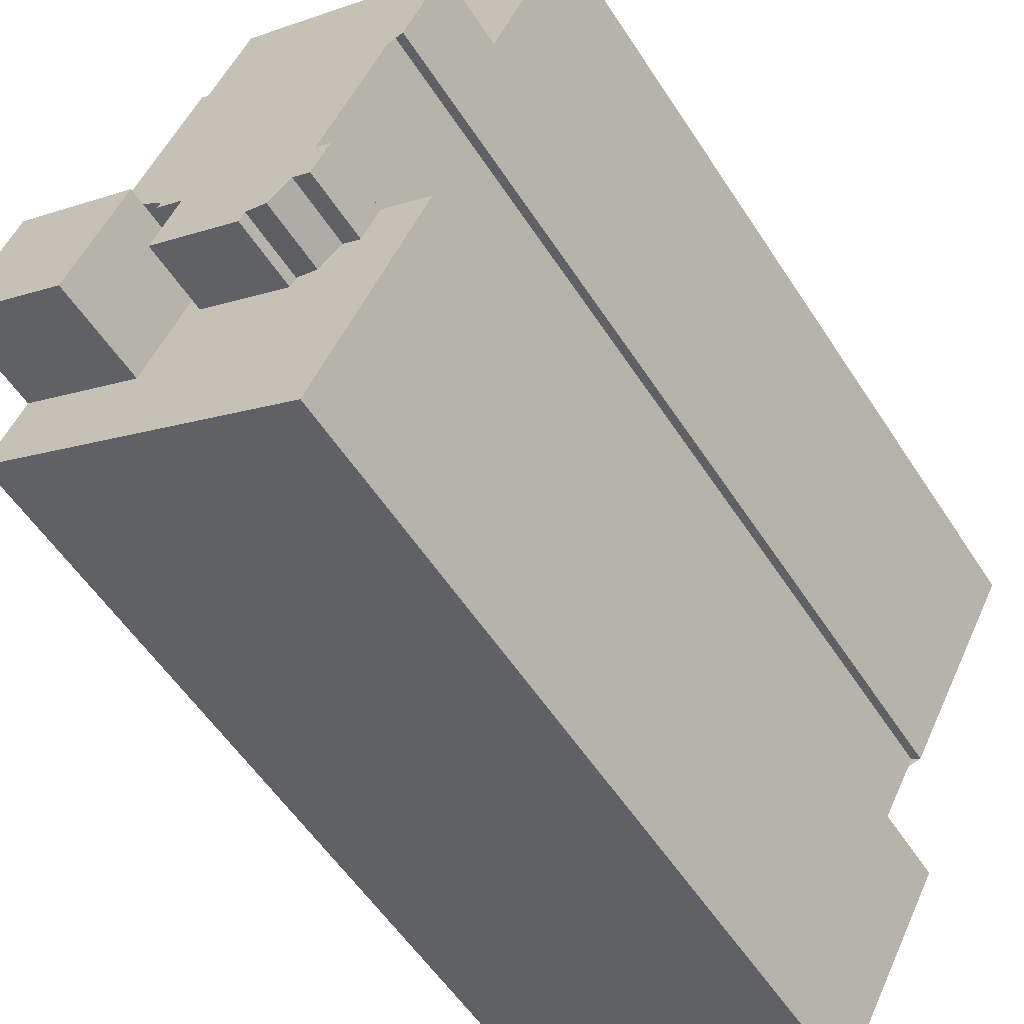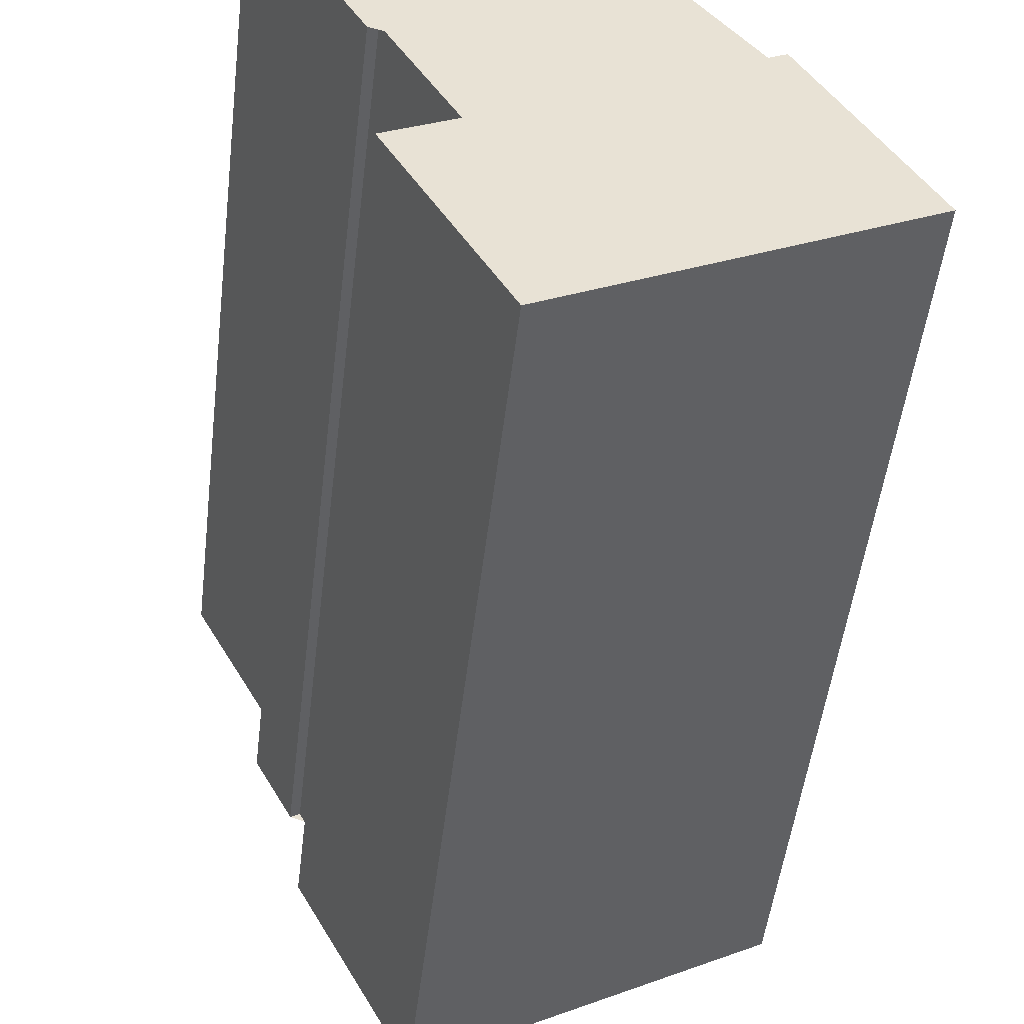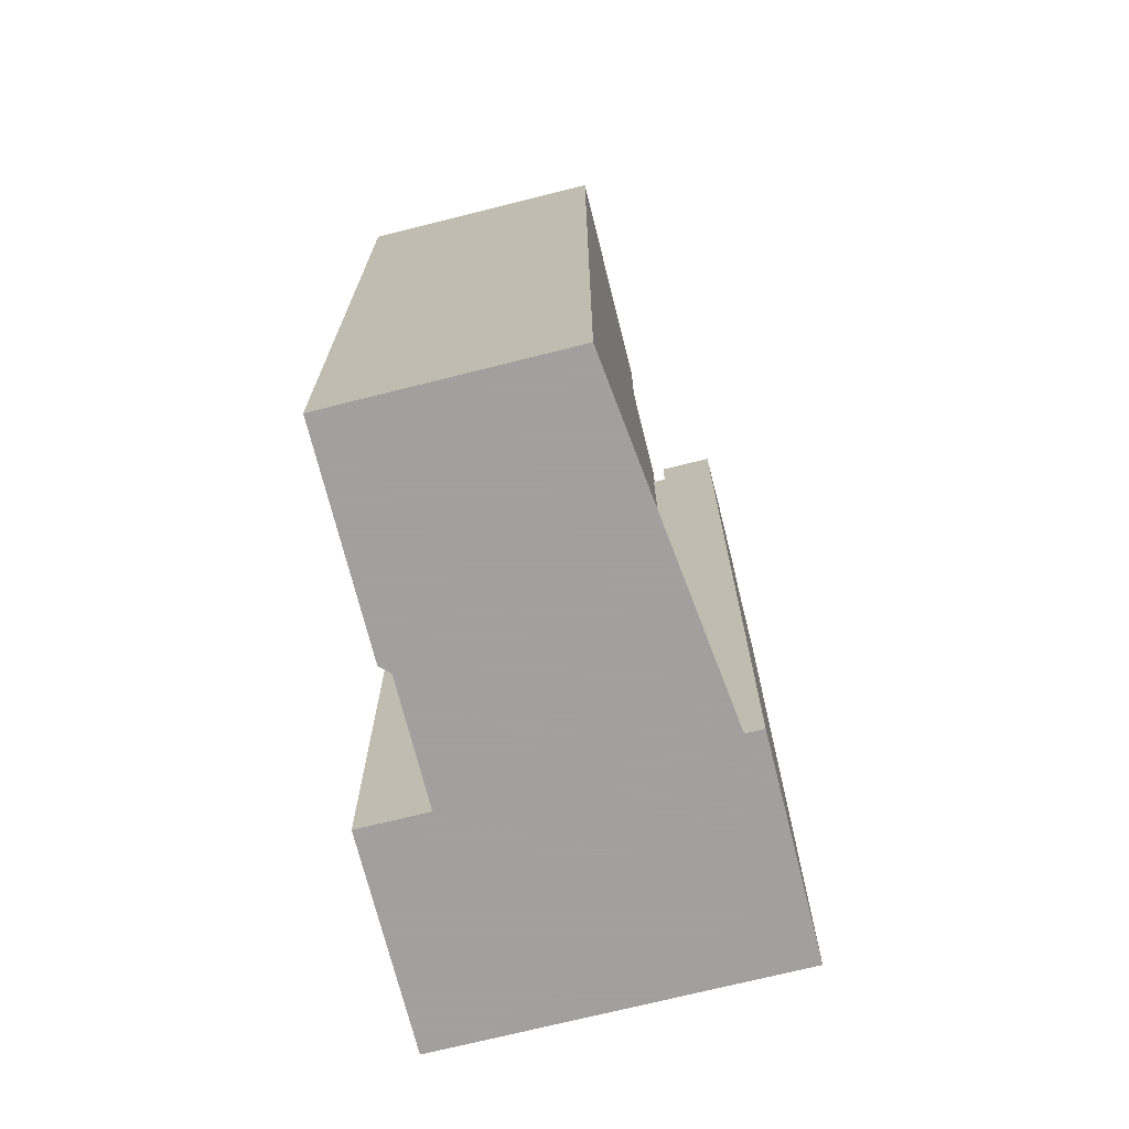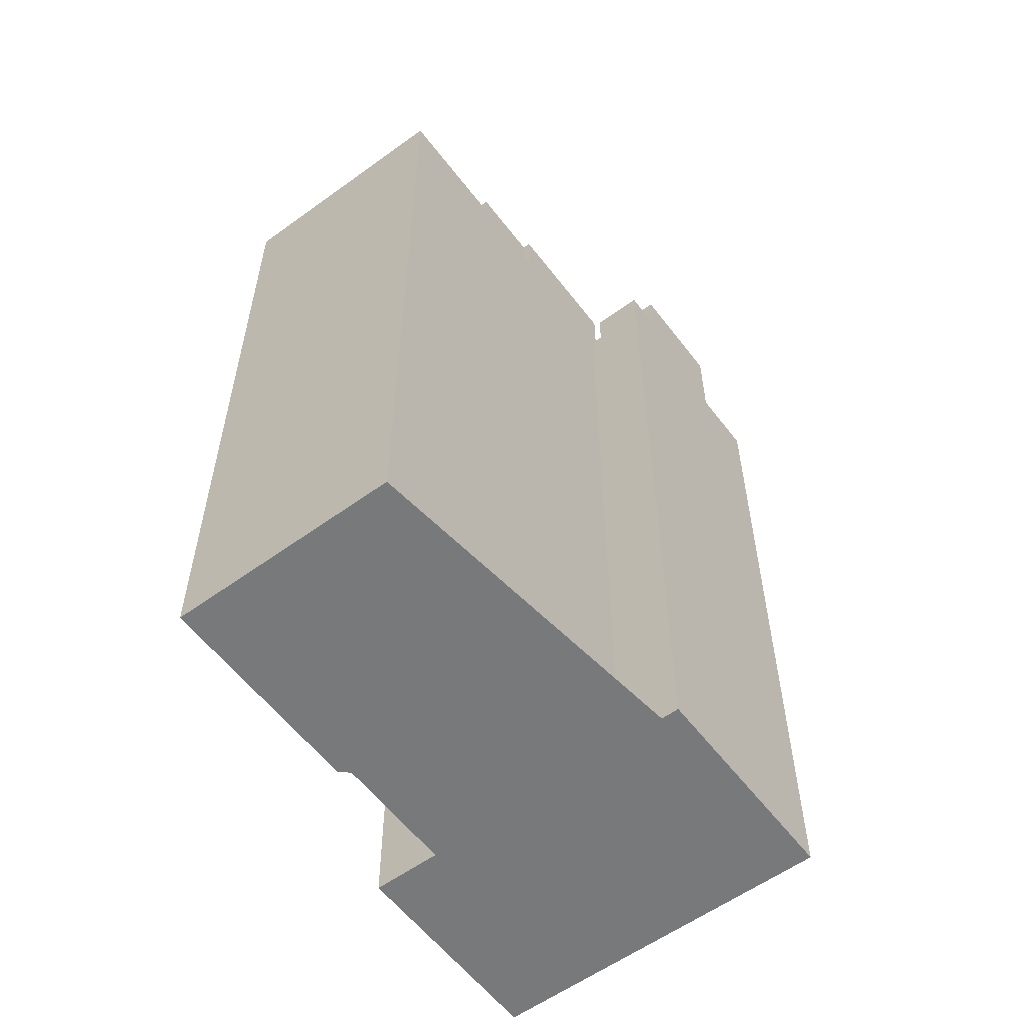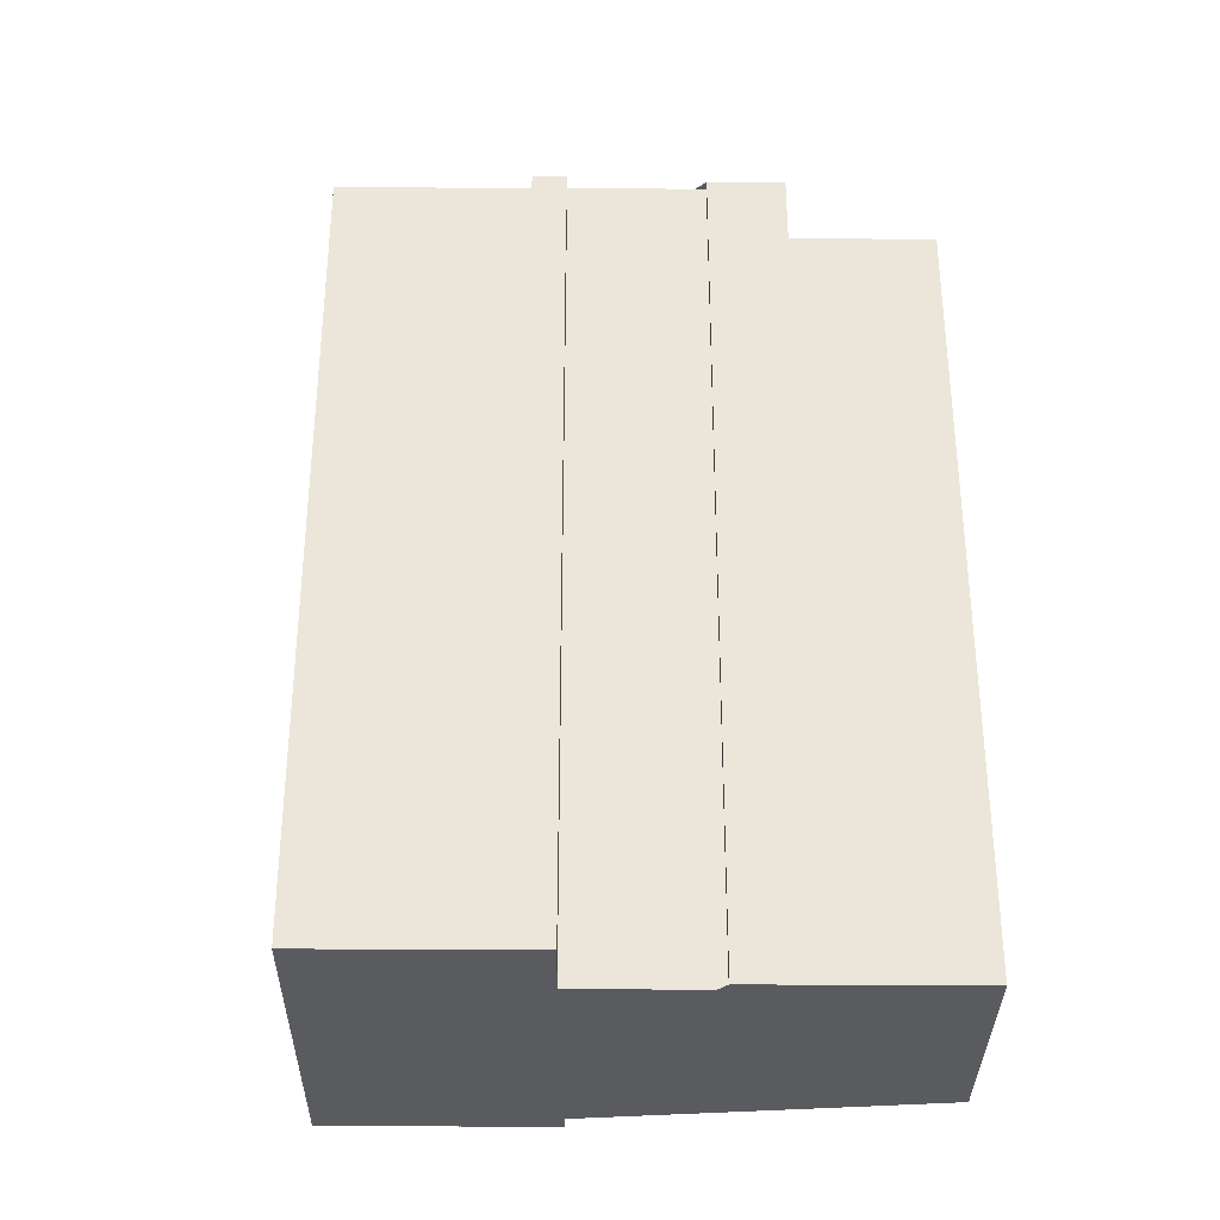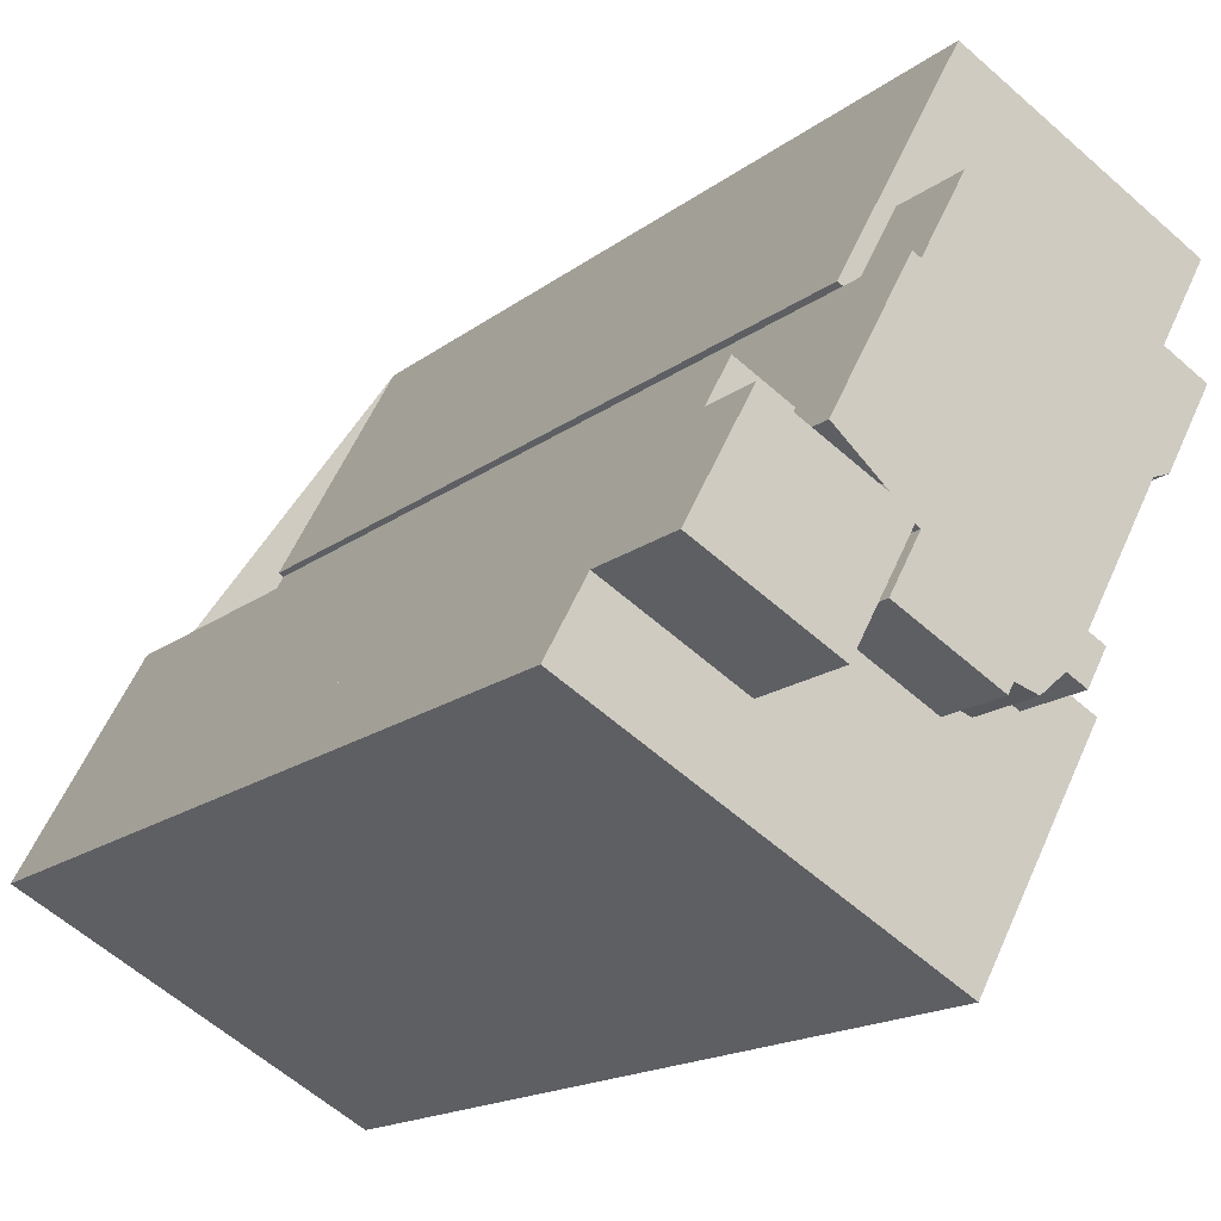
<metadata>
{"format":"obj","ext":"obj","renderer":"f3d","projection":"perspective","resolution":1024,"background":"white","views":[{"elev":-55.4,"azim":-147.6,"up":"+Z"},{"elev":-50.3,"azim":-6.8,"up":"+Z"},{"elev":-71.9,"azim":-14.3,"up":"+Y"},{"elev":-57.7,"azim":8.6,"up":"+Y"},{"elev":-33.5,"azim":-119.0,"up":"+Y"},{"elev":-15.6,"azim":147.7,"up":"+Z"}]}
</metadata>
<code>
v -274.9 -263.2 -64.69
v -276.9 -263.2 -60.98
v -277.3 -263.2 -60.35
v -280.1 -263.2 -55.12
v -281.3 -263.2 -52.92
v -284.1 -263.2 -54.42
v -284.7 -263.2 -54.78
v -286.1 -263.2 -52.16
v -288.4 -263.2 -47.88
v -288.2 -263.2 -47.73
v -294.4 -263.2 -36.19
v -299.5 -263.2 -38.92
v -306.8 -263.2 -42.89
v -302.8 -263.2 -50.38
v -300.6 -263.2 -54.43
v -300.1 -263.2 -54.15
v -296.2 -263.2 -61.3
v -297 -263.2 -61.76
v -299.9 -263.2 -63.29
v -293.7 -263.2 -74.81
v -292.5 -263.2 -74.16
v -276.3 -263.2 -65.42
v -291.1 -216.4 -44.05
v -288.9 -216.4 -48.1
v -288.4 -216.4 -47.88
v -288.2 -216.4 -47.73
v -294.4 -216.4 -36.19
v -299.5 -216.4 -38.92
v -306.8 -216.4 -42.89
v -302.8 -216.4 -50.38
v -280.1 -213.5 -55.12
v -281.3 -213.5 -52.92
v -284.1 -213.5 -54.42
v -282.9 -213.5 -56.62
v -287 -212.1 -61.43
v -288.5 -212.1 -58.61
v -287 -212.1 -57.8
v -287.6 -212.1 -56.82
v -284.5 -212.1 -55.17
v -284.7 -212.1 -54.78
v -286.1 -212.1 -52.16
v -288.4 -212.1 -47.88
v -288.9 -212.1 -48.1
v -291.1 -212.1 -44.05
v -302.8 -212.1 -50.38
v -300.6 -212.1 -54.43
v -300.1 -212.1 -54.15
v -296.2 -212.1 -61.3
v -297 -212.1 -61.76
v -296.1 -212.1 -63.56
v -295.1 -212.1 -63.02
v -293.8 -212.1 -64.1
v -292.6 -212.1 -63.73
v -292.3 -212.1 -64.28
v -276.9 -210.3 -60.98
v -277.3 -210.3 -60.35
v -280.1 -210.3 -55.12
v -282.9 -210.3 -56.62
v -287 -210.3 -58.86
v -283.8 -210.3 -64.72
v -292.5 -216 -74.16
v -276.3 -216 -65.42
v -274.9 -216 -64.69
v -276.9 -216 -60.98
v -283.8 -216 -64.72
v -287 -216 -58.86
v -282.9 -216 -56.62
v -284.1 -216 -54.42
v -284.7 -216 -54.78
v -284.5 -216 -55.17
v -287.6 -216 -56.82
v -287 -216 -57.8
v -288.5 -216 -58.61
v -287 -216 -61.43
v -292.3 -216 -64.28
v -292.6 -216 -63.73
v -293.8 -216 -64.1
v -295.1 -216 -63.02
v -296.1 -216 -63.56
v -297 -216 -61.76
v -299.9 -216 -63.29
v -293.7 -216 -74.81
g CityEngineShapeMaterial_55
f 2 1 22 21 20 19 18 17 16 15 14 13 12 11 10 9 8 7 6 5 4 3
f 24 23 30 29 28 27 26 25
f 32 31 34 33
f 36 35 54 53 52 51 50 49 48 47 46 45 44 43 42 41 40 39 38 37
f 56 55 60 59 58 57
f 62 61 82 81 80 79 78 77 76 75 74 73 72 71 70 69 68 67 66 65 64 63
f 50 79 80 49
f 79 78 51 50
f 52 77 78 51
f 77 76 53 52
f 54 75 76 53
f 75 74 35 54
f 74 73 36 35
f 73 72 37 36
f 72 71 38 37
f 71 70 39 38
f 70 69 40 39
f 34 67 68 33
f 59 66 67 58
f 60 65 66 59
f 65 64 55 60
f 58 34 31 57
f 45 30 23 44
f 43 24 25 42
f 24 23 44 43
f 1 22 62 63
f 22 21 61 62
f 21 20 82 61
f 20 19 81 82
f 19 18 80 81
f 18 17 48 49
f 17 16 47 48
f 16 15 46 47
f 15 14 45 46
f 14 13 29 30
f 13 12 28 29
f 12 11 27 28
f 11 10 26 27
f 10 9 25 26
f 9 8 41 42
f 8 7 40 41
f 7 6 68 69
f 6 5 32 33
f 5 4 31 32
f 4 3 56 57
f 3 2 55 56
f 2 1 63 64

</code>
